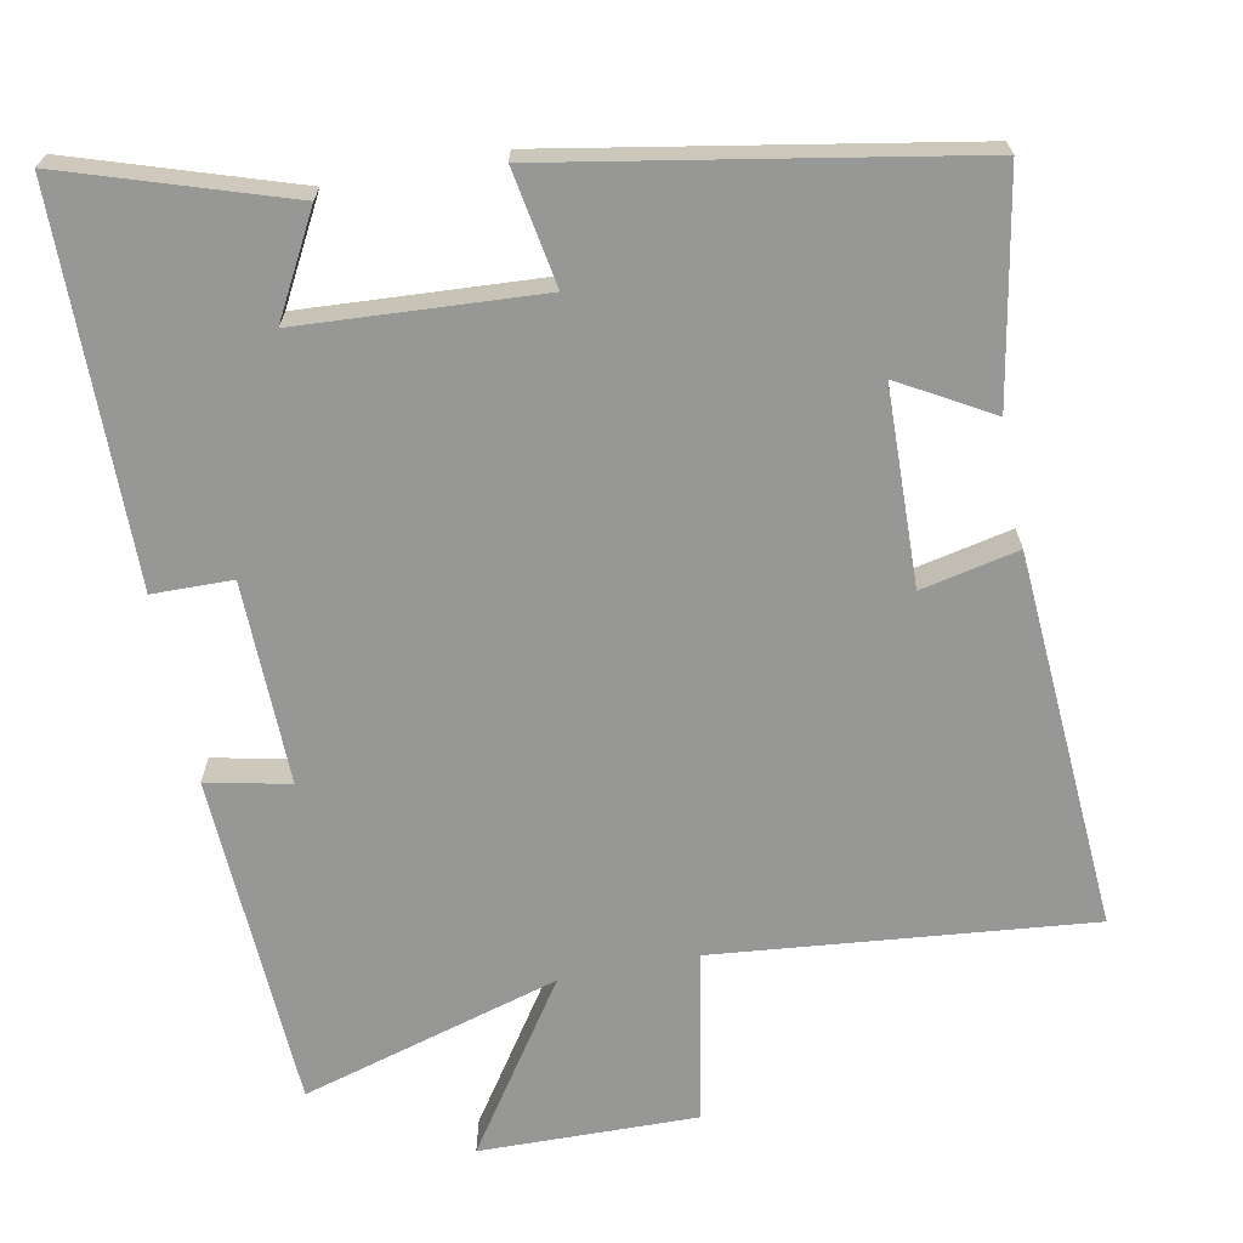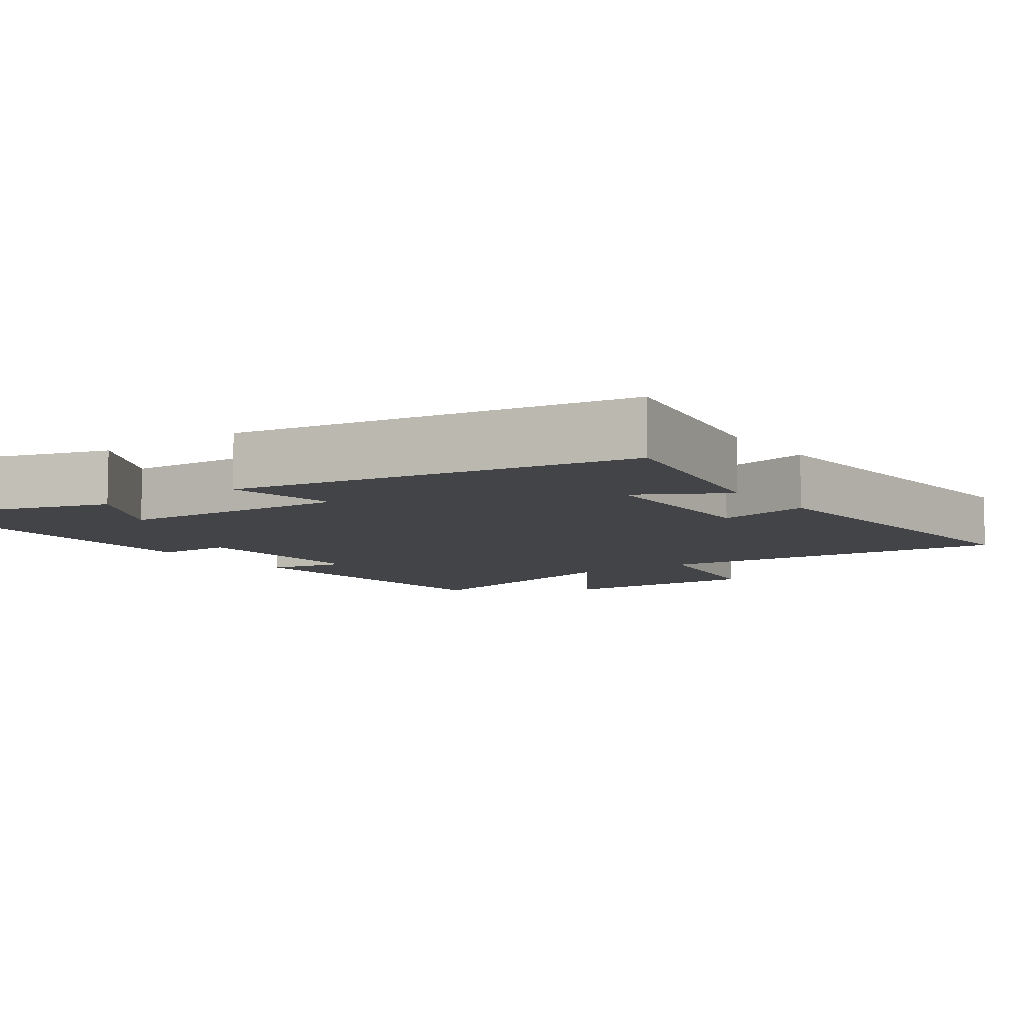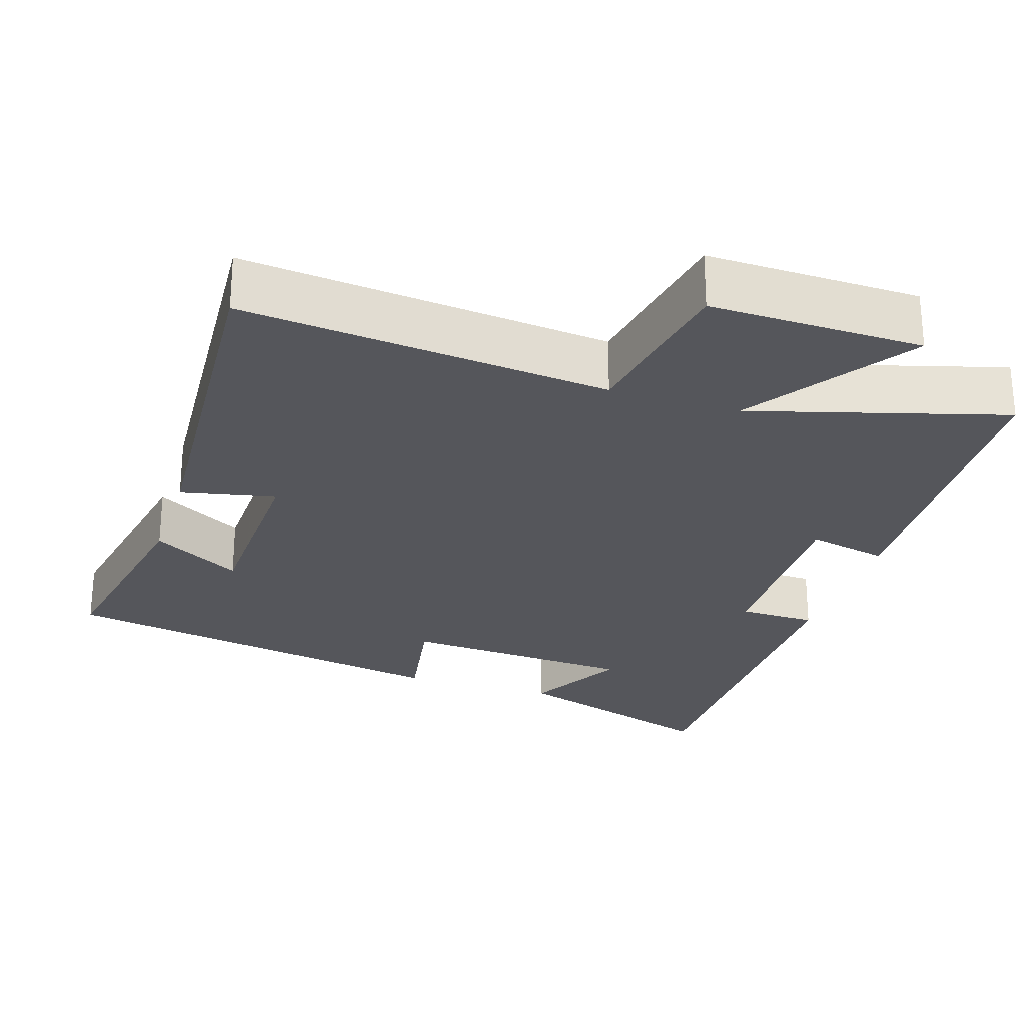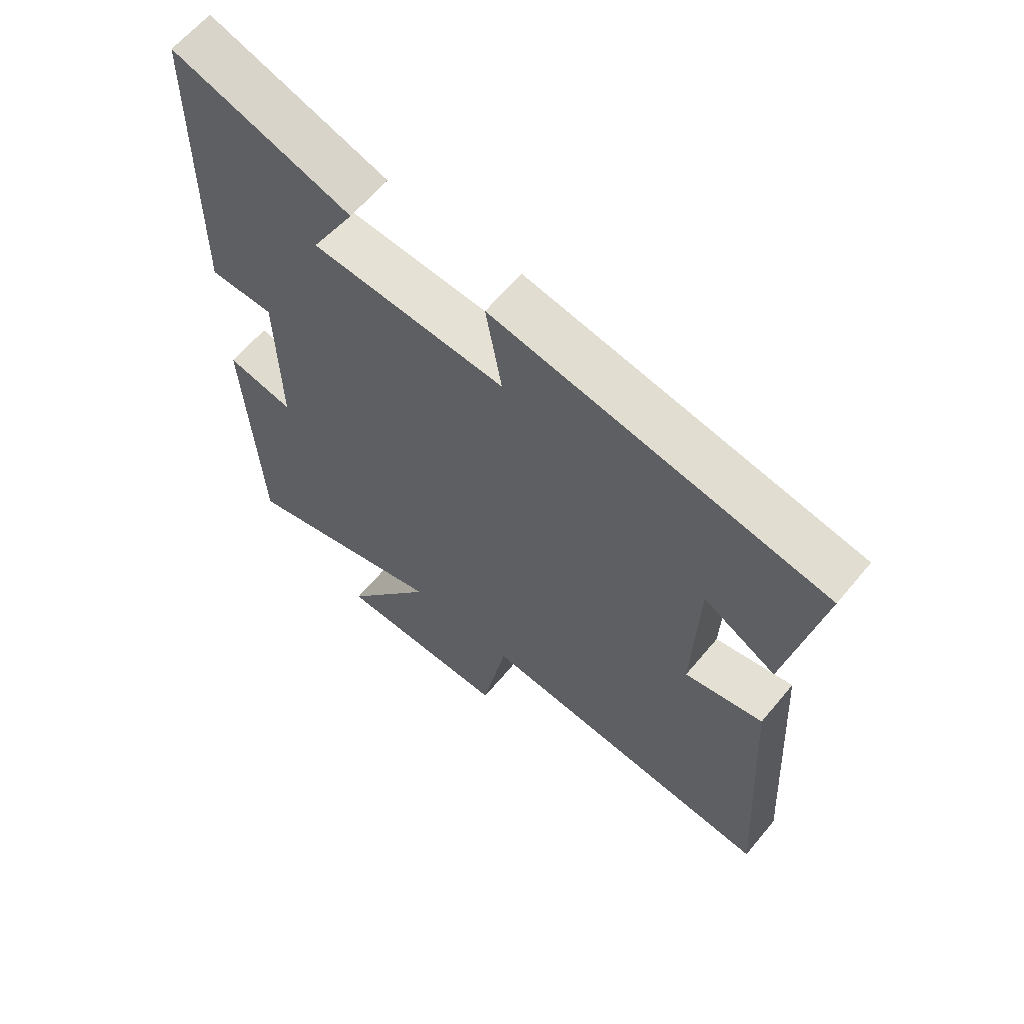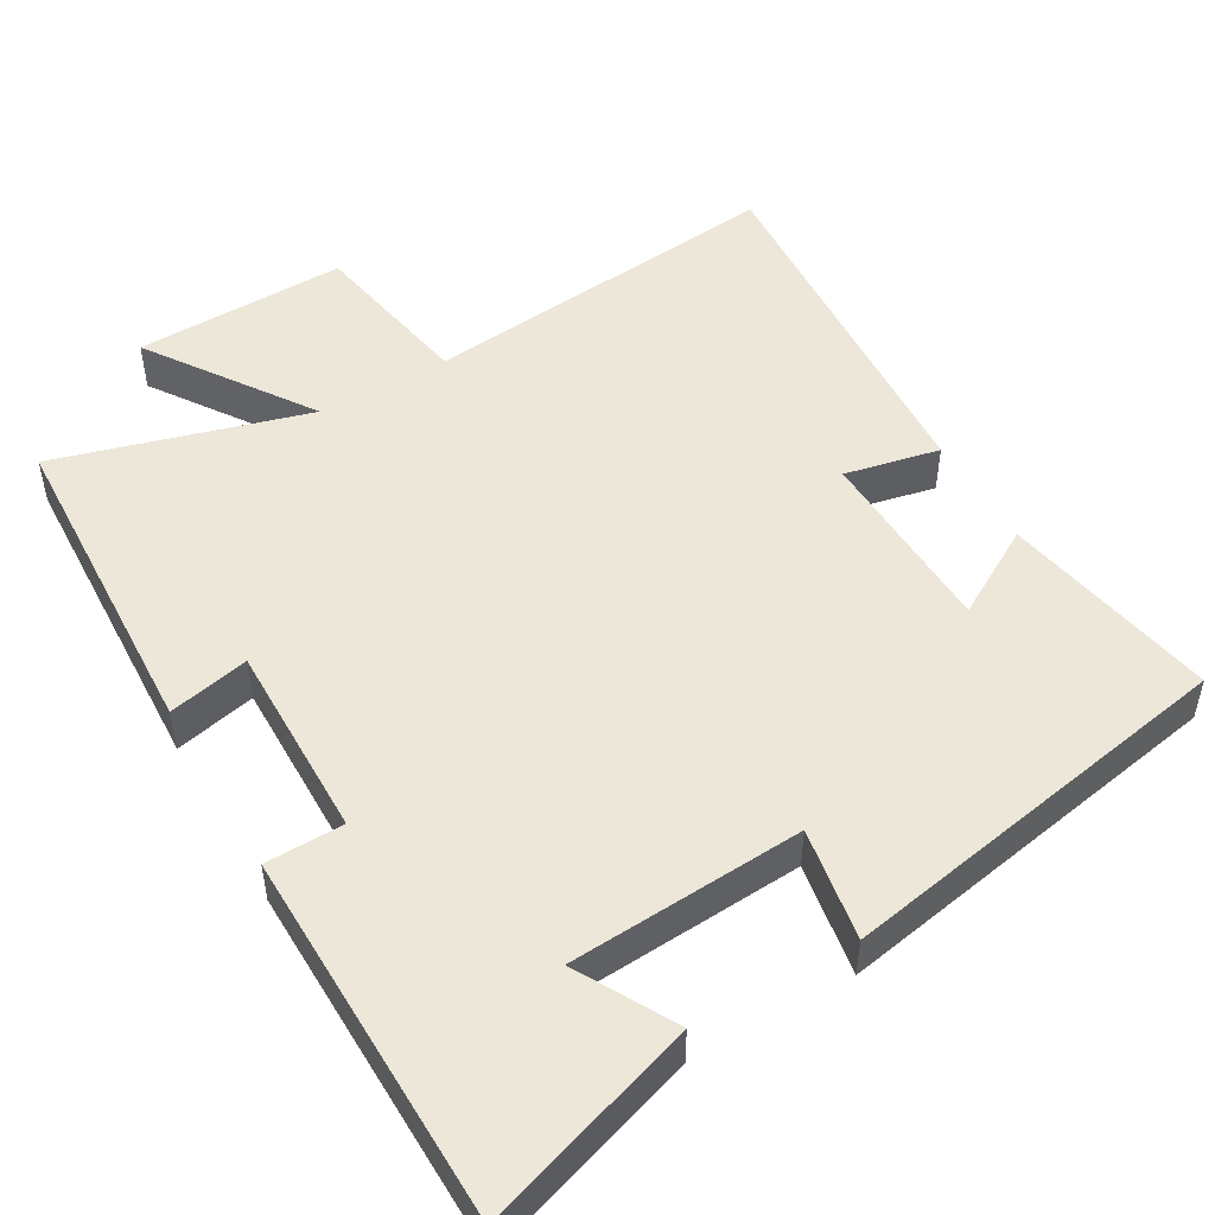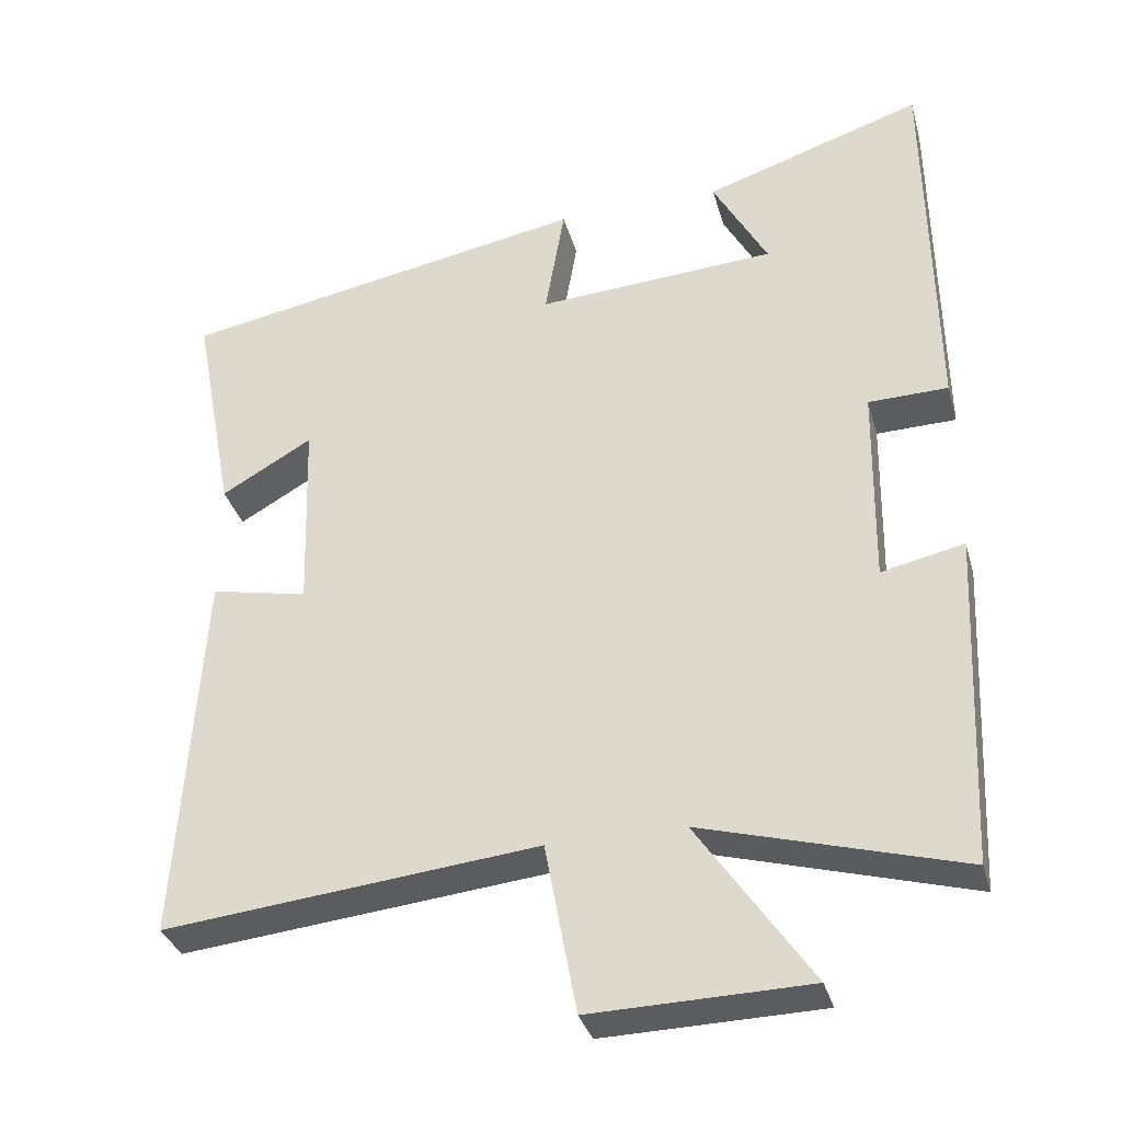
<metadata>
{"format":"obj","ext":"obj","renderer":"f3d","projection":"perspective","resolution":1024,"background":"white","views":[{"elev":-68.1,"azim":11.2,"up":"+Y"},{"elev":-8.0,"azim":36.0,"up":"+Y"},{"elev":-26.2,"azim":162.3,"up":"+Y"},{"elev":62.6,"azim":39.7,"up":"+Z"},{"elev":50.0,"azim":-30.1,"up":"+Y"},{"elev":-34.3,"azim":-164.8,"up":"+Z"}]}
</metadata>
<code>
v -0.479 0.07 -0.597
v -0.5 0.07 -0.156
v -0.391 0.07 -0.18
v -0.395 0.07 0.086
v -0.5 0.07 0.088
v -0.493 0.07 0.595
v -0.204 0.07 0.5
v -0.276 0.07 0.368
v 0.04 0.07 0.348
v 0.014 0.07 0.5
v 0.555 0.07 0.402
v 0.5 0.07 0.109
v 0.38 0.07 0.178
v 0.372 0.07 -0.08
v 0.5 0.07 -0.053
v 0.531 0.07 -0.55
v 0.039 0.07 -0.5
v -0.002 0.07 -0.725
v -0.288 0.07 -0.719
v -0.139 0.07 -0.5
v -0.479 0 -0.597
v -0.5 0 -0.156
v -0.391 0 -0.18
v -0.395 0 0.086
v -0.5 0 0.088
v -0.493 0 0.595
v -0.204 0 0.5
v -0.276 0 0.368
v 0.04 0 0.348
v 0.014 0 0.5
v 0.555 0 0.402
v 0.5 0 0.109
v 0.38 0 0.178
v 0.372 0 -0.08
v 0.5 0 -0.053
v 0.531 0 -0.55
v 0.039 0 -0.5
v -0.002 0 -0.725
v -0.288 0 -0.719
v -0.139 0 -0.5
f 17 18 19 20
f 14 15 16 17
f 13 14 17 20
f 10 11 12 13
f 9 10 13
f 8 9 13 20
f 5 6 7 8
f 4 5 8
f 3 4 8 20
f 1 2 3 20
f 40 39 38 37
f 37 36 35 34
f 40 37 34 33
f 33 32 31 30
f 33 30 29
f 40 33 29 28
f 28 27 26 25
f 28 25 24
f 40 28 24 23
f 40 23 22 21
f 1 21 22 2
f 2 22 23 3
f 3 23 24 4
f 4 24 25 5
f 5 25 26 6
f 6 26 27 7
f 7 27 28 8
f 8 28 29 9
f 9 29 30 10
f 10 30 31 11
f 11 31 32 12
f 12 32 33 13
f 13 33 34 14
f 14 34 35 15
f 15 35 36 16
f 16 36 37 17
f 17 37 38 18
f 18 38 39 19
f 19 39 40 20
f 20 40 21 1

</code>
